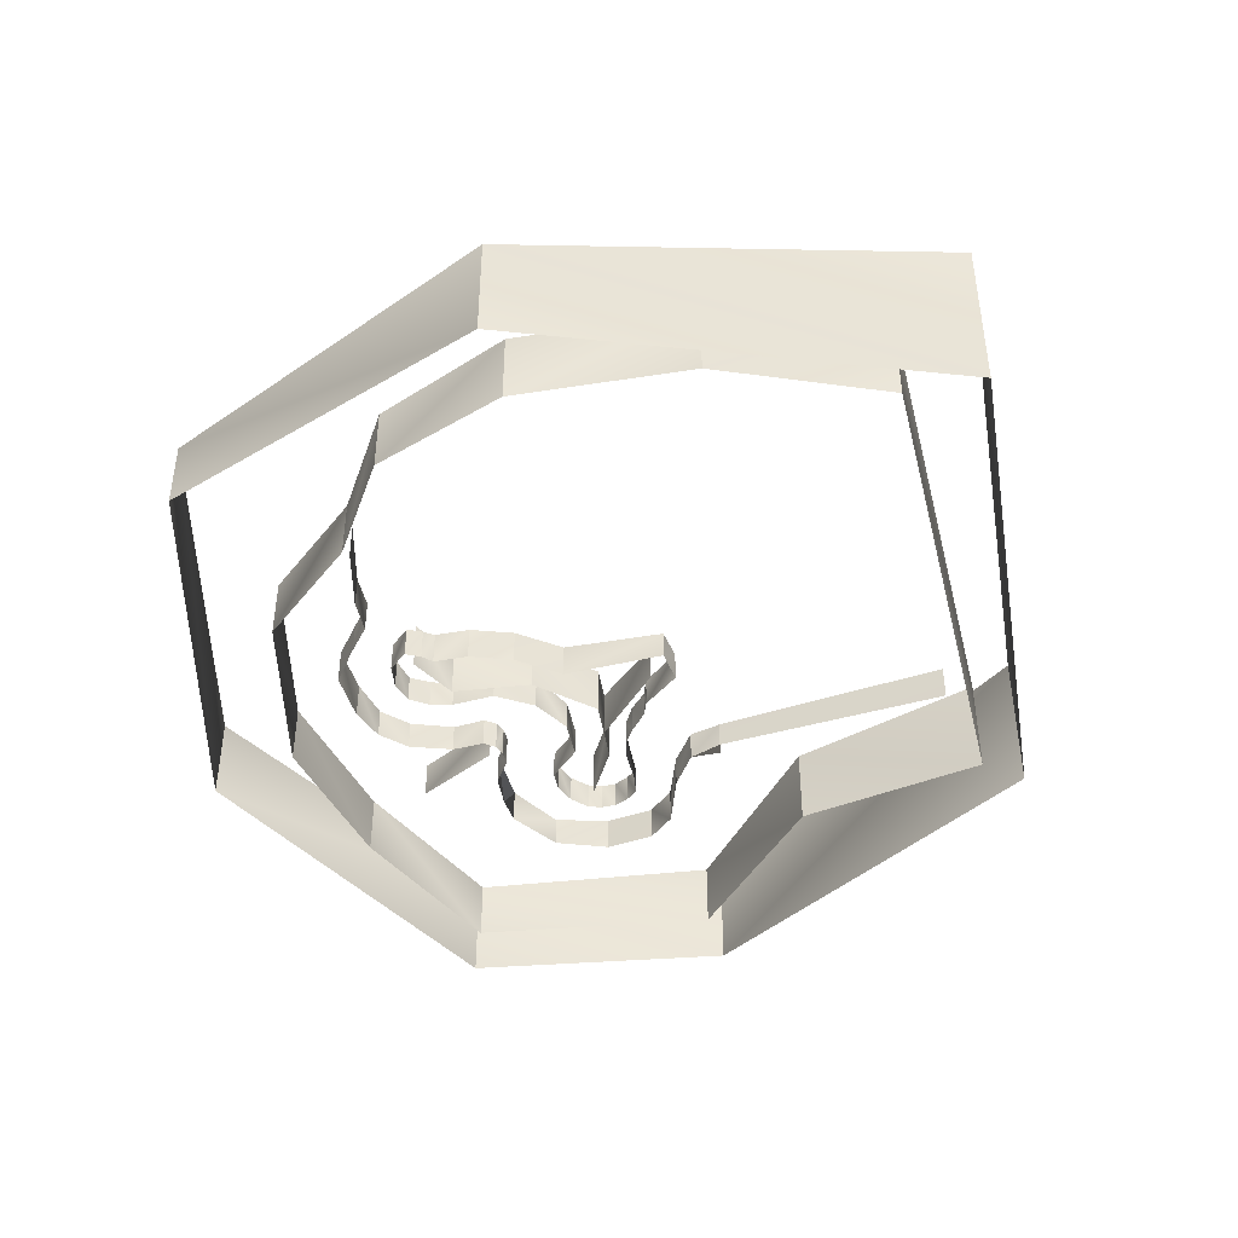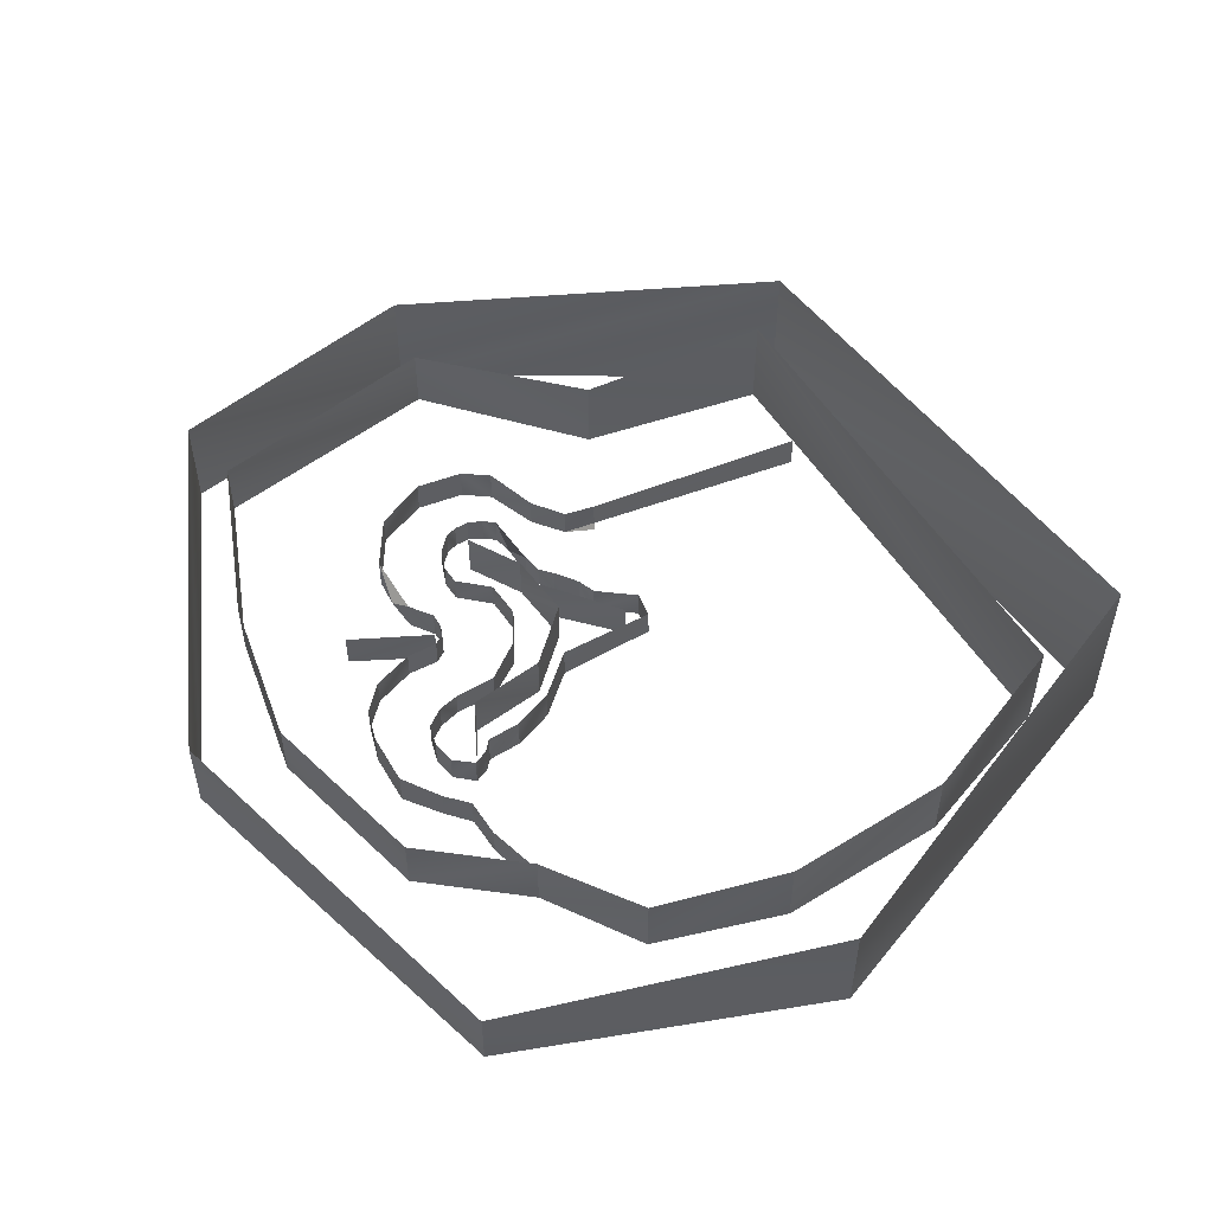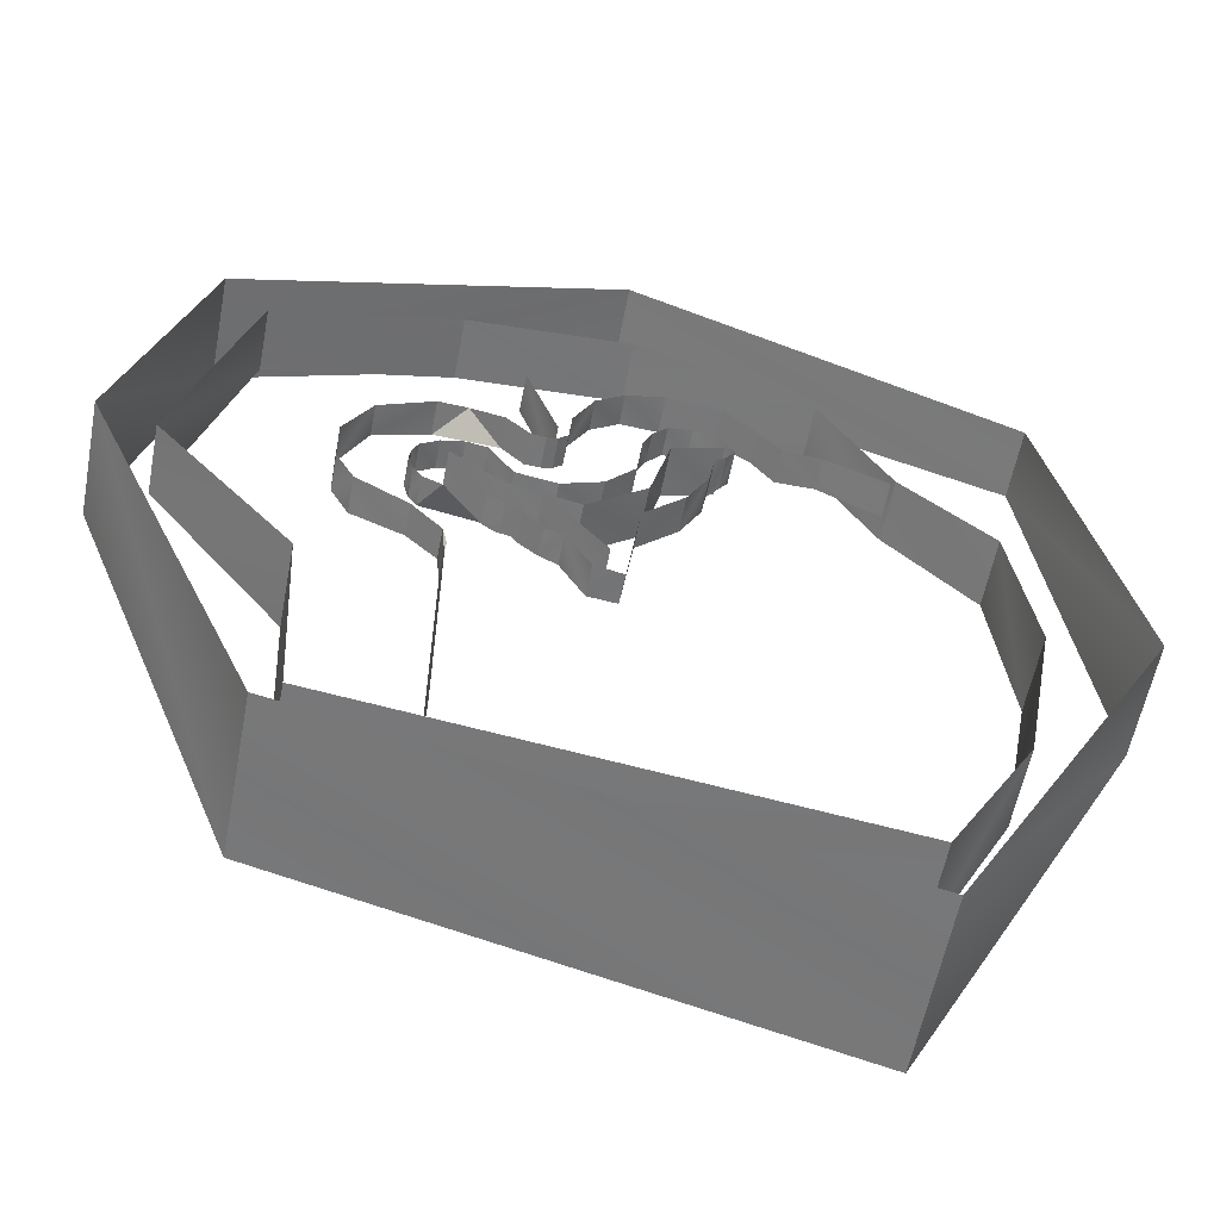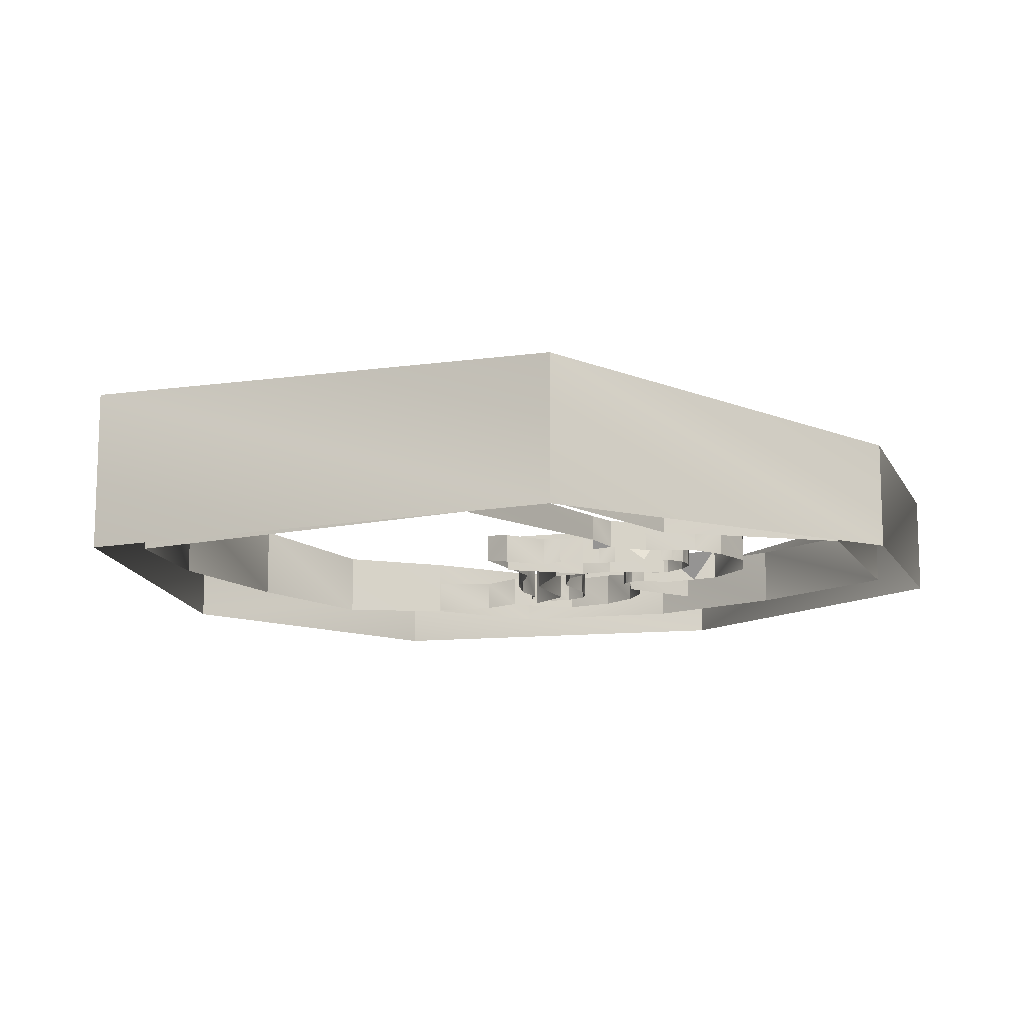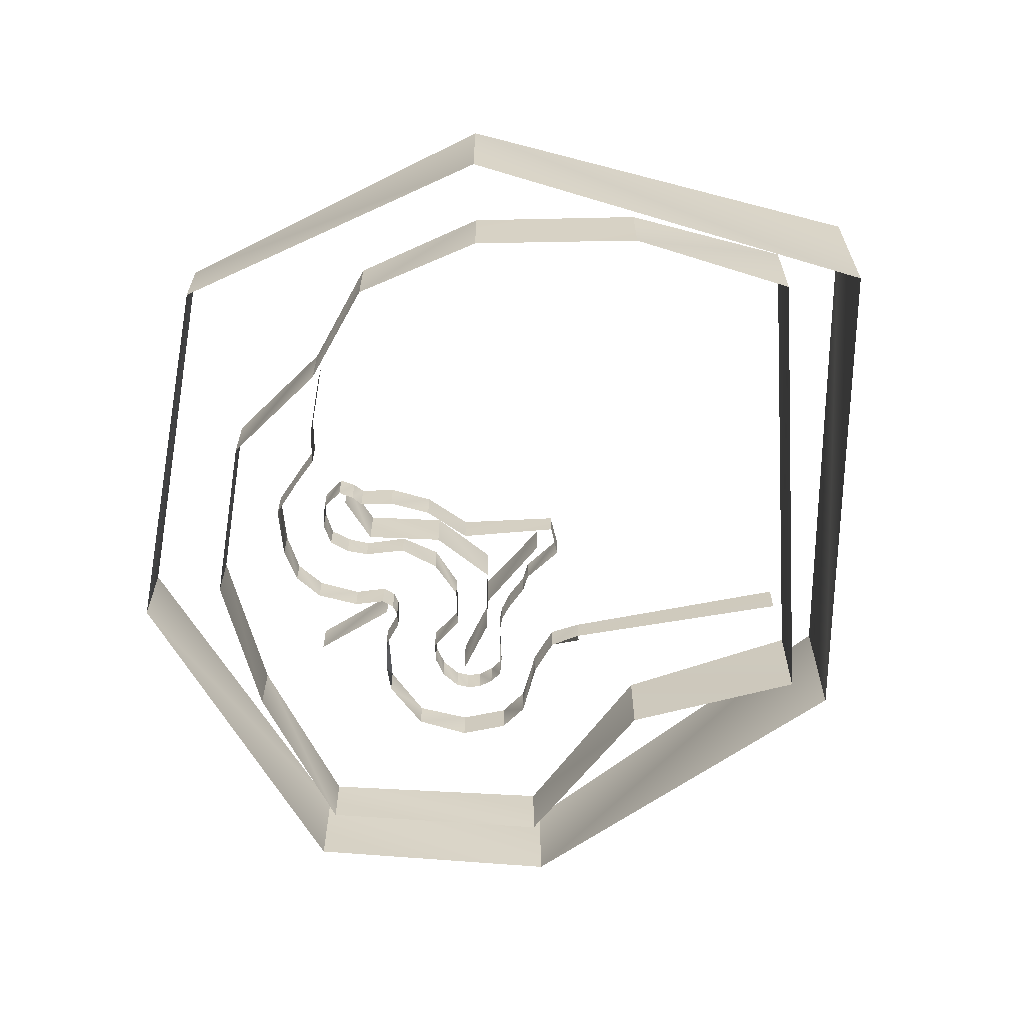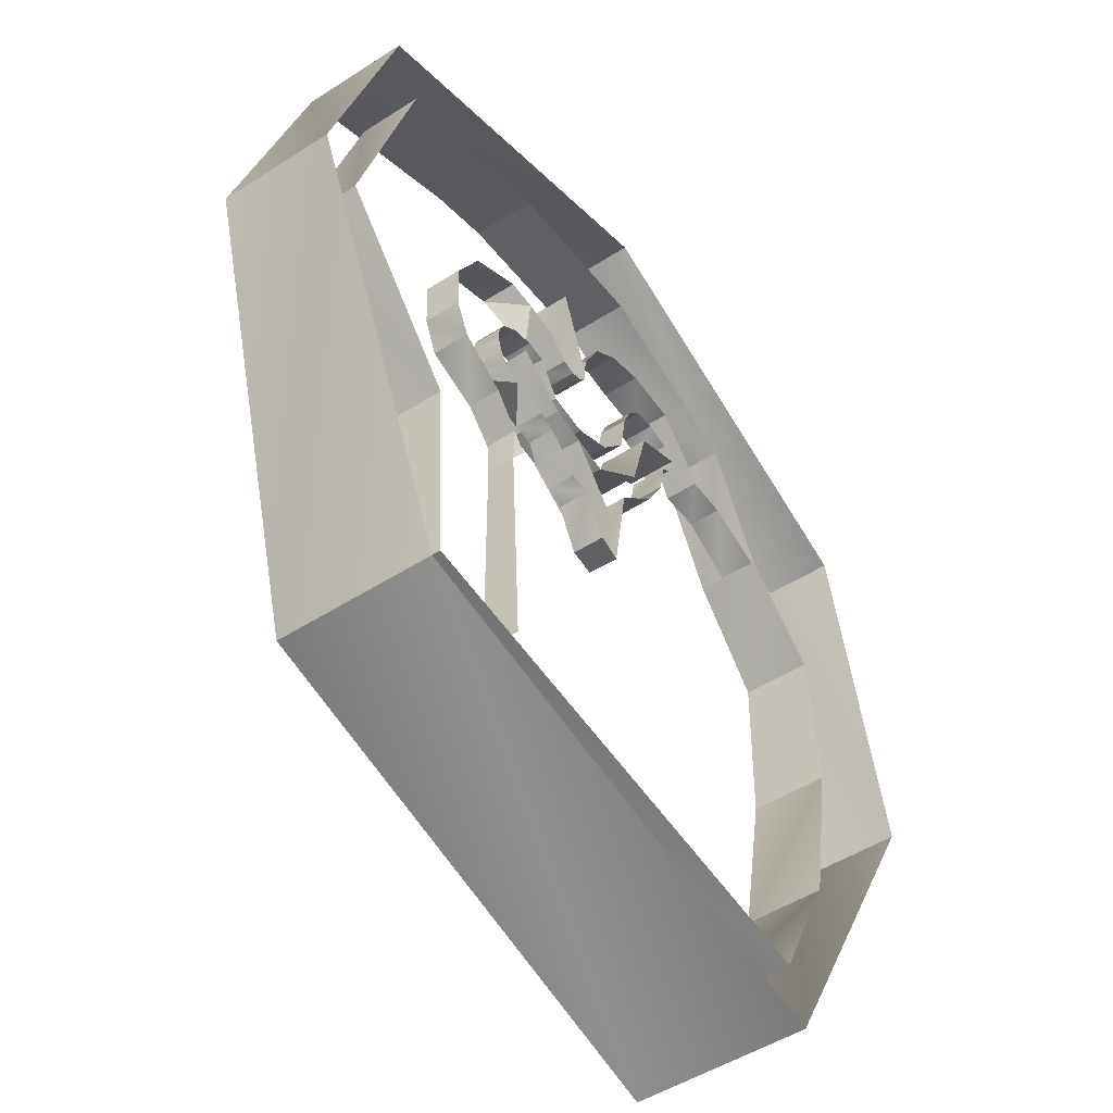
<metadata>
{"format":"obj","ext":"obj","renderer":"f3d","projection":"perspective","resolution":1024,"background":"white","views":[{"elev":-43.6,"azim":112.0,"up":"+Y"},{"elev":53.0,"azim":67.0,"up":"+Y"},{"elev":-57.3,"azim":-10.7,"up":"+Z"},{"elev":-12.4,"azim":-143.7,"up":"+Y"},{"elev":-63.2,"azim":102.1,"up":"+Y"},{"elev":-49.2,"azim":-54.5,"up":"+Z"}]}
</metadata>
<code>
o mansion_cource.000_mansion_cource.008
v -206.2 67.53 195.3
v 50.52 55.53 275.5
v 50.53 -3.797 275.5
v -206.2 -3.797 195.2
v 50.53 -3.797 275.5
v 50.52 55.53 275.5
v 304.7 43.64 168.5
v 304.7 -3.797 168.5
v -260.8 -3.797 17.31
v -260.8 72.31 17.31
v -206.2 67.53 195.3
v -206.2 -3.797 195.2
v -145.6 101.4 -244.9
v -260.8 72.31 17.31
v -260.8 -3.797 17.31
v -145.6 -3.797 -244.9
v 212.7 113.1 -322.7
v -145.6 101.4 -244.9
v -145.6 -3.797 -244.9
v 212.7 -3.797 -322.8
v 304.7 43.64 168.5
v 358 73.92 -61.59
v 358 -3.797 -61.59
v 304.7 -3.797 168.5
v 358 73.92 -61.59
v 212.7 113.1 -322.7
v 212.7 -3.797 -322.8
v 358 -3.797 -61.59
f 1 2 3
f 1 3 4
f 5 6 7
f 5 7 8
f 9 10 11
f 9 11 12
f 13 14 15
f 13 15 16
f 17 18 19
f 17 19 20
f 21 22 23
f 21 23 24
f 25 26 27
f 25 27 28
o mansion_cource.002_mansion_cource.009
v 216.9 6.25 95.83
v 216.9 48.47 95.83
v 276.5 52.62 44.27
v 276.5 6.25 44.27
v -54.58 3.906 209.2
v -54.58 46.12 209.2
v 54.55 46.12 214.6
v 54.55 3.906 214.6
v 170.7 3.906 169.1
v 170.7 46.12 169.1
v 216.9 48.47 95.83
v 216.9 6.25 95.83
v 54.55 46.12 214.6
v 170.7 46.12 169.1
v 170.7 3.906 169.1
v 54.55 3.906 214.6
v -176.8 3.906 178
v -176.8 46.12 178
v -54.58 46.12 209.2
v -54.58 3.906 209.2
v -224.6 3.906 15.89
v -224.6 50.3 15.89
v -176.8 46.12 178
v -176.8 3.906 178
v -136.6 3.906 -87.83
v -136.6 59.22 -87.83
v -224.6 50.3 15.89
v -224.6 3.906 15.89
v -129.5 3.906 -220.7
v -129.5 75.67 -220.7
v -136.6 59.22 -87.83
v -136.6 3.906 -87.83
v 214.1 3.906 -270.1
v 214.1 75.5 -270.1
v -129.5 75.67 -220.7
v -129.5 3.906 -220.7
v 271.7 9.313 -166.2
v 271.7 63.11 -166.2
v 214.1 75.5 -270.1
v 214.1 3.906 -270.1
v 294.1 10.98 -48.33
v 294.1 63.69 -48.33
v 271.7 63.11 -166.2
v 271.7 9.313 -166.2
v 276.5 6.25 44.27
v 276.5 52.62 44.27
v 294.1 63.69 -48.33
v 294.1 10.98 -48.33
f 29 30 31
f 29 31 32
f 33 34 35
f 33 35 36
f 37 38 39
f 37 39 40
f 41 42 43
f 41 43 44
f 45 46 47
f 45 47 48
f 49 50 51
f 49 51 52
f 53 54 55
f 53 55 56
f 57 58 59
f 57 59 60
f 61 62 63
f 61 63 64
f 65 66 67
f 65 67 68
f 69 70 71
f 69 71 72
f 73 74 75
f 73 75 76
o mansion_cource.003_mansion_cource.010
v -109.5 8.125 0.8906
v -109.5 32.81 0.8906
v -121.1 30.92 19.97
v -121.1 6.812 19.97
v -121.5 7.281 53.39
v -121.1 6.812 19.97
v -121.1 30.92 19.97
v -121.5 31.39 53.39
v -102.8 7.234 86.22
v -121.5 7.281 53.39
v -121.5 31.39 53.39
v -102.8 28.08 86.22
v -66.33 6.828 102.8
v -102.8 7.234 86.22
v -102.8 28.08 86.22
v -66.33 30.27 102.8
v -9.156 7.203 83.14
v -24 6.734 96.42
v -24 28.05 96.42
v -9.156 29 83.14
v 0.9375 7.531 81.52
v -9.156 7.203 83.14
v -9.156 29 83.14
v 0.9375 28.58 81.52
v 8.281 7.578 83.23
v 0.9375 7.531 81.52
v 0.9375 28.58 81.52
v 8.281 28.62 83.23
v 14.5 8.125 90.03
v 8.281 7.578 83.23
v 8.281 28.62 83.23
v 14.5 29.17 90.03
v 16.56 8.125 111.8
v 14.5 8.125 90.03
v 14.5 29.17 90.03
v 16.56 28.3 111.8
v 30.48 8.125 138.7
v 16.56 8.125 111.8
v 16.56 28.3 111.8
v 30.48 28.97 138.7
v 30.48 8.125 138.7
v 30.48 28.97 138.7
v 49.5 28.95 152.4
v 49.5 8.125 152.4
v 49.5 8.125 152.4
v 49.5 28.95 152.4
v 74.97 32.23 156.2
v 74.97 6.969 156.2
v 74.97 6.969 156.2
v 74.97 32.23 156.2
v 110.6 31.64 151.9
v 110.6 6.844 151.9
v 132.8 7.109 130.1
v 110.6 6.844 151.9
v 110.6 31.64 151.9
v 132.8 28.91 130.1
v 132.8 7.109 130.1
v 132.8 28.91 130.1
v 147.1 30.75 114.3
v 147.1 8.125 114.3
v 147.1 8.125 114.3
v 147.1 30.75 114.3
v 172.1 27.97 109
v 172.1 6.25 109
v 172.1 6.25 109
v 172.1 27.97 109
v 213.5 30.36 92.22
v 213.5 6.25 92.22
v -55.59 11.31 -35.09
v -53.25 13.77 -57.16
v -53.5 32.16 -57
v -55.59 31.83 -35.09
v -55.05 30.88 -217
v -53.5 32.16 -57
v -53.25 13.77 -57.16
v -55.05 6.766 -217
v -75.27 9.531 -16.72
v -55.59 11.31 -35.09
v -55.59 31.83 -35.09
v -75.27 31 -16.72
v -109.5 8.125 0.8906
v -75.27 9.531 -16.72
v -75.27 31 -16.72
v -109.5 32.81 0.8906
v 7.156 29.41 88.11
v -13.7 28.34 146.5
v -13.7 2.703 146.5
v 7.156 2.781 88.11
v 7.156 29.41 88.11
v 7.156 2.781 88.11
v -13.7 2.703 146.5
v -13.7 28.34 146.5
v -46.89 7.062 101.6
v -24 28.05 96.42
v -24 6.734 96.42
v -46.89 7.062 101.6
v -66.33 6.828 102.8
v -66.33 30.27 102.8
v -46.89 7.062 101.6
v -66.33 30.27 102.8
v -24 28.05 96.42
v -55.59 11.31 -35.09
v -53.14 6.25 -57.22
v -53.25 13.77 -57.16
f 77 78 79
f 77 79 80
f 81 82 83
f 81 83 84
f 85 86 87
f 85 87 88
f 89 90 91
f 89 91 92
f 93 94 95
f 93 95 96
f 97 98 99
f 97 99 100
f 101 102 103
f 101 103 104
f 105 106 107
f 105 107 108
f 109 110 111
f 109 111 112
f 113 114 115
f 113 115 116
f 117 118 119
f 117 119 120
f 121 122 123
f 121 123 124
f 125 126 127
f 125 127 128
f 129 130 131
f 129 131 132
f 133 134 135
f 133 135 136
f 137 138 139
f 137 139 140
f 141 142 143
f 141 143 144
f 145 146 147
f 145 147 148
f 149 150 151
f 149 151 152
f 153 154 155
f 153 155 156
f 157 158 159
f 157 159 160
f 161 162 163
f 161 163 164
f 165 166 167
f 165 167 168
f 169 170 171
f 172 173 174
f 175 176 177
f 178 179 180
o mansion_cource.005_mansion_cource.011
v -56.88 2.703 38.44
v -56.88 36.62 38.44
v -22.91 36.62 12.27
v -22.91 2.703 12.27
v -22.91 2.703 12.27
v -22.91 36.62 12.27
v 23.41 36.62 1.734
v 23.41 2.703 1.734
v 23.41 2.703 1.734
v 23.41 36.62 1.734
v 62.41 36.62 32.98
v 62.41 2.703 32.98
v 62.41 2.703 32.98
v 62.41 36.62 32.98
v 76.08 36.62 84.91
v 76.08 2.703 84.91
v 76.08 2.703 84.91
v 76.08 36.62 84.91
v 109.7 36.62 96.91
v 109.7 2.703 96.91
v 39.16 29.41 -41.95
v 39.16 2.781 -41.95
v -0.2031 2.703 6.531
v -0.2031 36.62 6.531
v 39.16 29.41 -41.95
v -0.2031 36.62 6.531
v -0.2031 2.703 6.531
v 39.16 2.781 -41.95
v 76.08 2.703 84.91
v 109.7 2.703 96.91
v 109.7 36.62 96.91
v 76.08 36.62 84.91
v 62.41 2.703 32.98
v 76.08 2.703 84.91
v 76.08 36.62 84.91
v 62.41 36.62 32.98
v 23.41 2.703 1.734
v 62.41 2.703 32.98
v 62.41 36.62 32.98
v 23.41 36.62 1.734
v -22.91 2.703 12.27
v 23.41 2.703 1.734
v 23.41 36.62 1.734
v -22.91 36.62 12.27
v -56.88 2.703 38.44
v -22.91 2.703 12.27
v -22.91 36.62 12.27
v -56.88 36.62 38.44
f 181 182 183
f 181 183 184
f 185 186 187
f 185 187 188
f 189 190 191
f 189 191 192
f 193 194 195
f 193 195 196
f 197 198 199
f 197 199 200
f 201 202 203
f 201 203 204
f 205 206 207
f 205 207 208
f 209 210 211
f 209 211 212
f 213 214 215
f 213 215 216
f 217 218 219
f 217 219 220
f 221 222 223
f 221 223 224
f 225 226 227
f 225 227 228
o mansion_cource.006_mansion_cource.012
v 59.52 7.047 92.2
v 65.56 6.922 106.4
v 65.56 27.17 106.4
v 59.52 25.92 92.2
v 56.27 8.078 63.64
v 59.52 7.047 92.2
v 59.52 25.92 92.2
v 56.27 28.42 63.64
v 36.84 8.078 41.41
v 56.27 8.078 63.64
v 56.27 28.42 63.64
v 36.84 32.19 41.41
v 29.44 27.55 -56.25
v 29.44 6.25 -56.25
v 13.12 6.25 -29.03
v 13.12 26.7 -29.03
v 13.12 6.25 -29.03
v 1.375 8.141 -22.67
v 1.375 26.7 -22.67
v 13.12 26.7 -29.03
v 1.375 8.141 -22.67
v -11.19 8.078 -9.047
v -11.19 28.31 -9.047
v 1.375 26.7 -22.67
v -11.19 8.078 -9.047
v -21.11 8.078 -0.5469
v -21.11 25.44 -0.5469
v -11.19 28.31 -9.047
v -21.11 8.078 -0.5469
v -32.86 8.078 4.156
v -32.86 27.12 4.156
v -21.11 25.44 -0.5469
v 9.438 8.078 30.56
v 36.84 8.078 41.41
v 36.84 32.19 41.41
v 9.438 28.7 30.56
v -71.06 7.125 11.98
v -76.39 7.109 20.44
v -76.39 27.06 20.44
v -71.06 27.08 11.98
v -76.39 7.109 20.44
v -79.59 7.328 30.92
v -79.59 26.45 30.92
v -76.39 27.06 20.44
v -17.33 8.078 35.39
v 9.438 8.078 30.56
v 9.438 28.7 30.56
v -17.33 27.47 35.39
v -33.61 7.375 58.08
v -17.33 8.078 35.39
v -17.33 27.47 35.39
v -33.61 26.64 58.08
v -79.59 7.328 30.92
v -78.27 7.328 40.77
v -78.27 26.45 40.77
v -79.59 26.45 30.92
v -78.27 7.328 40.77
v -74.28 7.25 48.7
v -74.28 26.37 48.7
v -78.27 26.45 40.77
v -74.28 7.25 48.7
v -62.28 7.437 57.39
v -62.28 26.7 57.39
v -74.28 26.37 48.7
v -62.28 7.437 57.39
v -47.2 7.219 60.48
v -47.2 26.47 60.48
v -62.28 26.7 57.39
v -47.2 7.219 60.48
v -33.61 7.375 58.08
v -33.61 26.64 58.08
v -47.2 26.47 60.48
v 75.7 6.922 117.5
v 91.39 6.922 119.4
v 91.39 27.83 119.4
v 75.7 26.42 117.5
v 91.39 6.922 119.4
v 107.7 6.922 114.5
v 107.7 27.83 114.5
v 91.39 27.83 119.4
v 107.7 6.922 114.5
v 117 6.641 100.2
v 117 28.97 100.2
v 107.7 27.83 114.5
v 117 6.641 100.2
v 111.1 6.25 90.97
v 111.1 28.56 90.97
v 117 28.97 100.2
v 111.1 6.25 90.97
v 103.8 6.25 85.69
v 103.8 30.36 85.69
v 111.1 28.56 90.97
v 103.8 6.25 85.69
v 99.7 6.25 62.5
v 99.7 30.36 62.5
v 103.8 30.36 85.69
v 99.7 6.25 62.5
v 85.47 6.453 36.02
v 85.47 30.56 36.02
v 99.7 30.36 62.5
v 85.47 6.453 36.02
v 58.36 8.359 12.14
v 58.36 32.45 12.14
v 85.47 30.56 36.02
v 58.36 8.359 12.14
v 49.27 9.672 -55.58
v 48.89 29.72 -55.34
v 58.36 32.45 12.14
v 49.27 9.672 -55.58
v 29.44 6.25 -56.25
v 29.44 27.55 -56.25
v 48.89 29.72 -55.34
v 65.56 6.922 106.4
v 75.7 6.922 117.5
v 75.7 26.42 117.5
v 65.56 27.17 106.4
v -58.14 8.078 7.938
v -71.06 7.125 11.98
v -71.06 27.08 11.98
v -58.14 8.078 7.938
v -71.06 27.08 11.98
v -32.86 27.12 4.156
v -58.14 8.078 7.938
v -32.86 27.12 4.156
v -32.86 8.078 4.156
f 229 230 231
f 229 231 232
f 233 234 235
f 233 235 236
f 237 238 239
f 237 239 240
f 241 242 243
f 241 243 244
f 245 246 247
f 245 247 248
f 249 250 251
f 249 251 252
f 253 254 255
f 253 255 256
f 257 258 259
f 257 259 260
f 261 262 263
f 261 263 264
f 265 266 267
f 265 267 268
f 269 270 271
f 269 271 272
f 273 274 275
f 273 275 276
f 277 278 279
f 277 279 280
f 281 282 283
f 281 283 284
f 285 286 287
f 285 287 288
f 289 290 291
f 289 291 292
f 293 294 295
f 293 295 296
f 297 298 299
f 297 299 300
f 301 302 303
f 301 303 304
f 305 306 307
f 305 307 308
f 309 310 311
f 309 311 312
f 313 314 315
f 313 315 316
f 317 318 319
f 317 319 320
f 321 322 323
f 321 323 324
f 325 326 327
f 325 327 328
f 329 330 331
f 329 331 332
f 333 334 335
f 333 335 336
f 337 338 339
f 337 339 340
f 341 342 343
f 341 343 344
f 345 346 347
f 348 349 350
f 351 352 353

</code>
